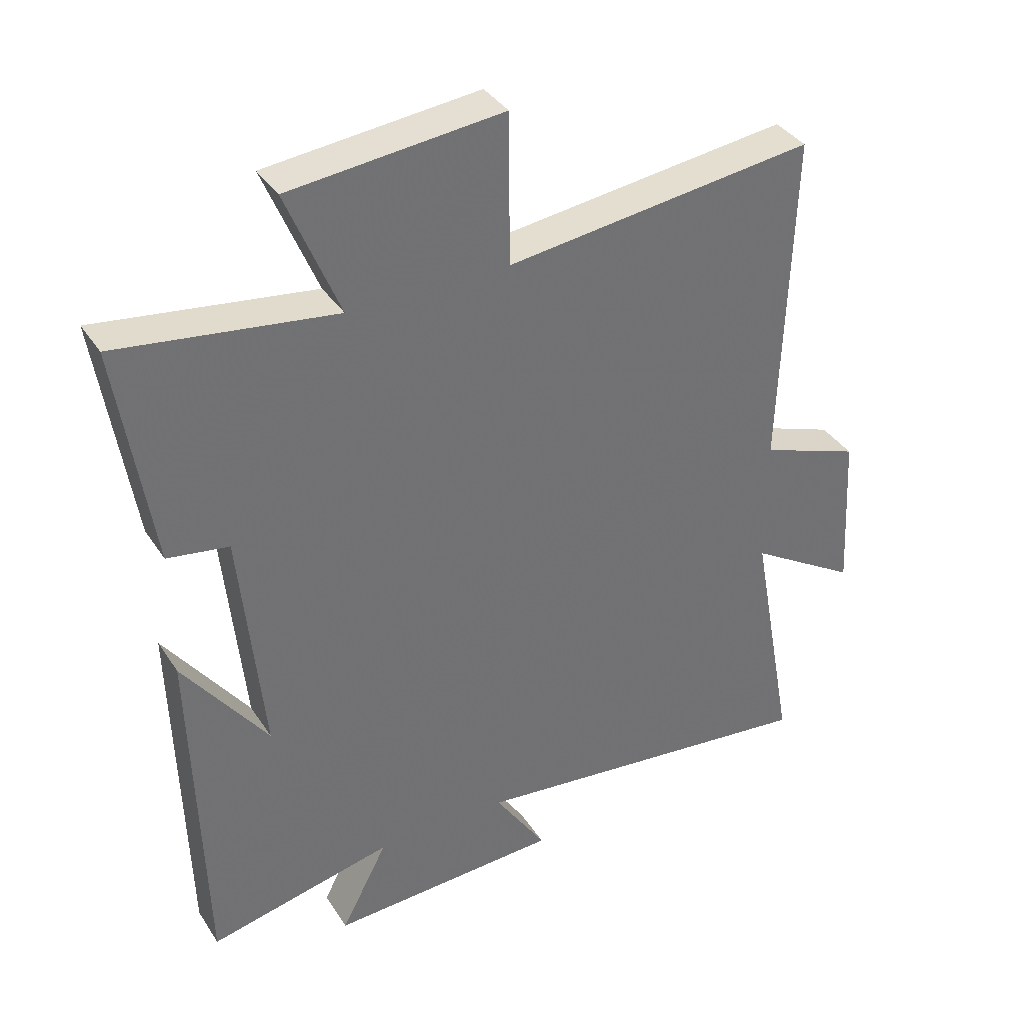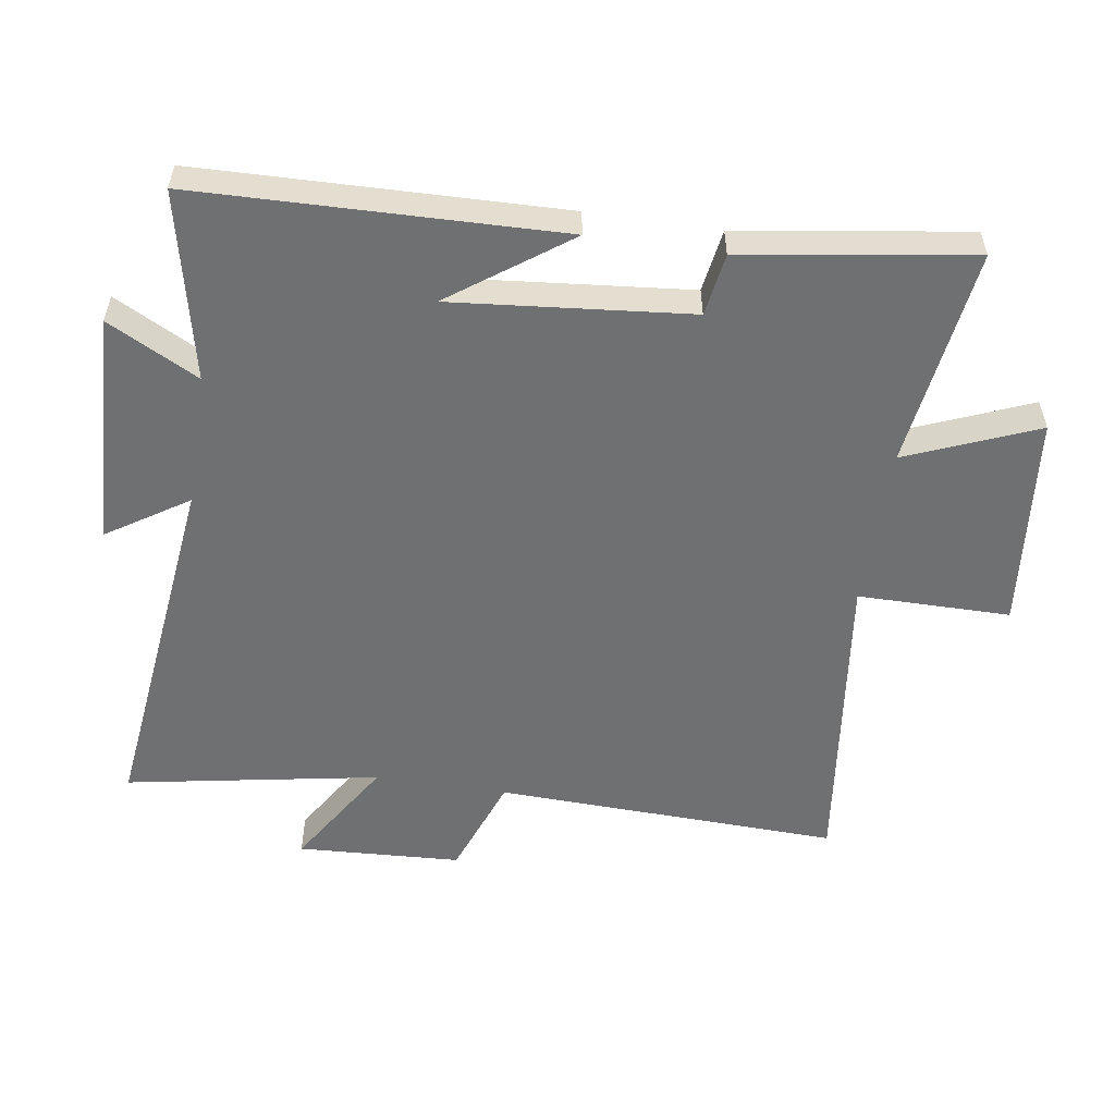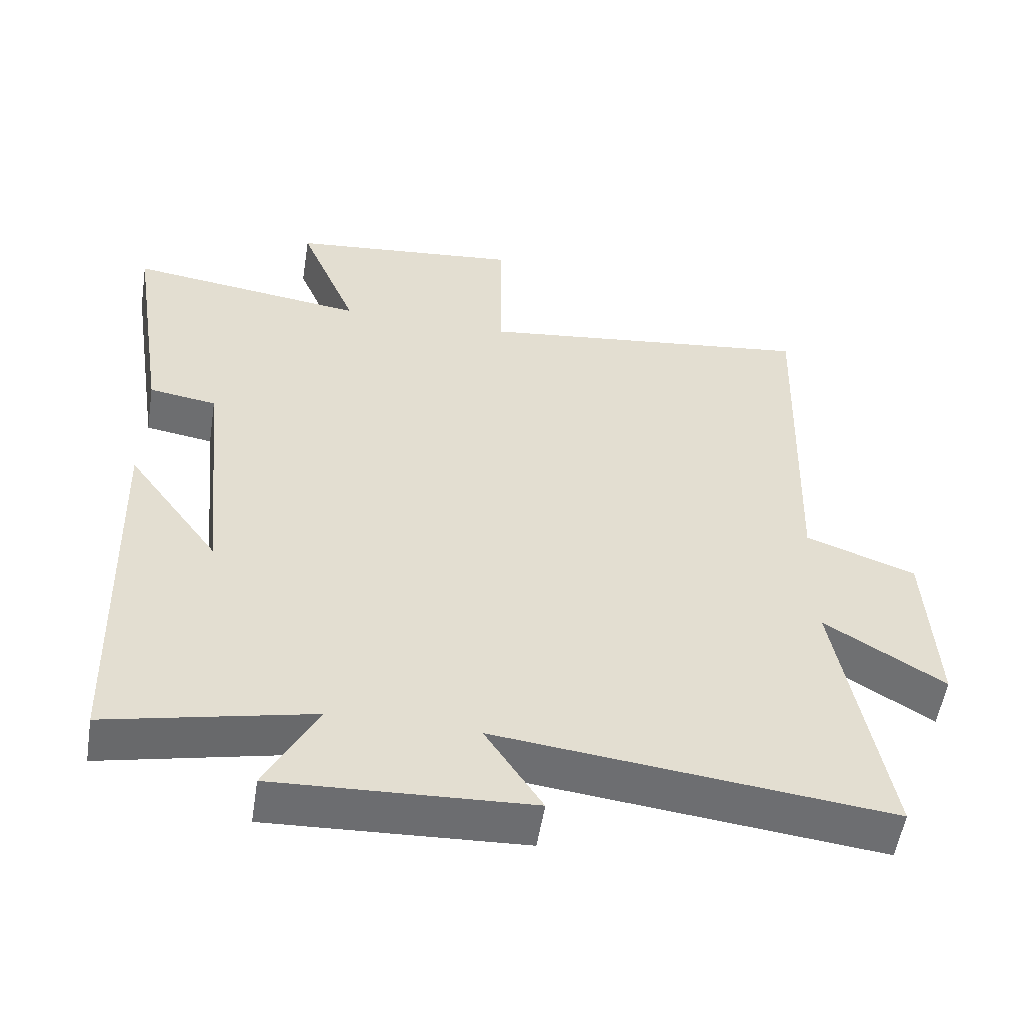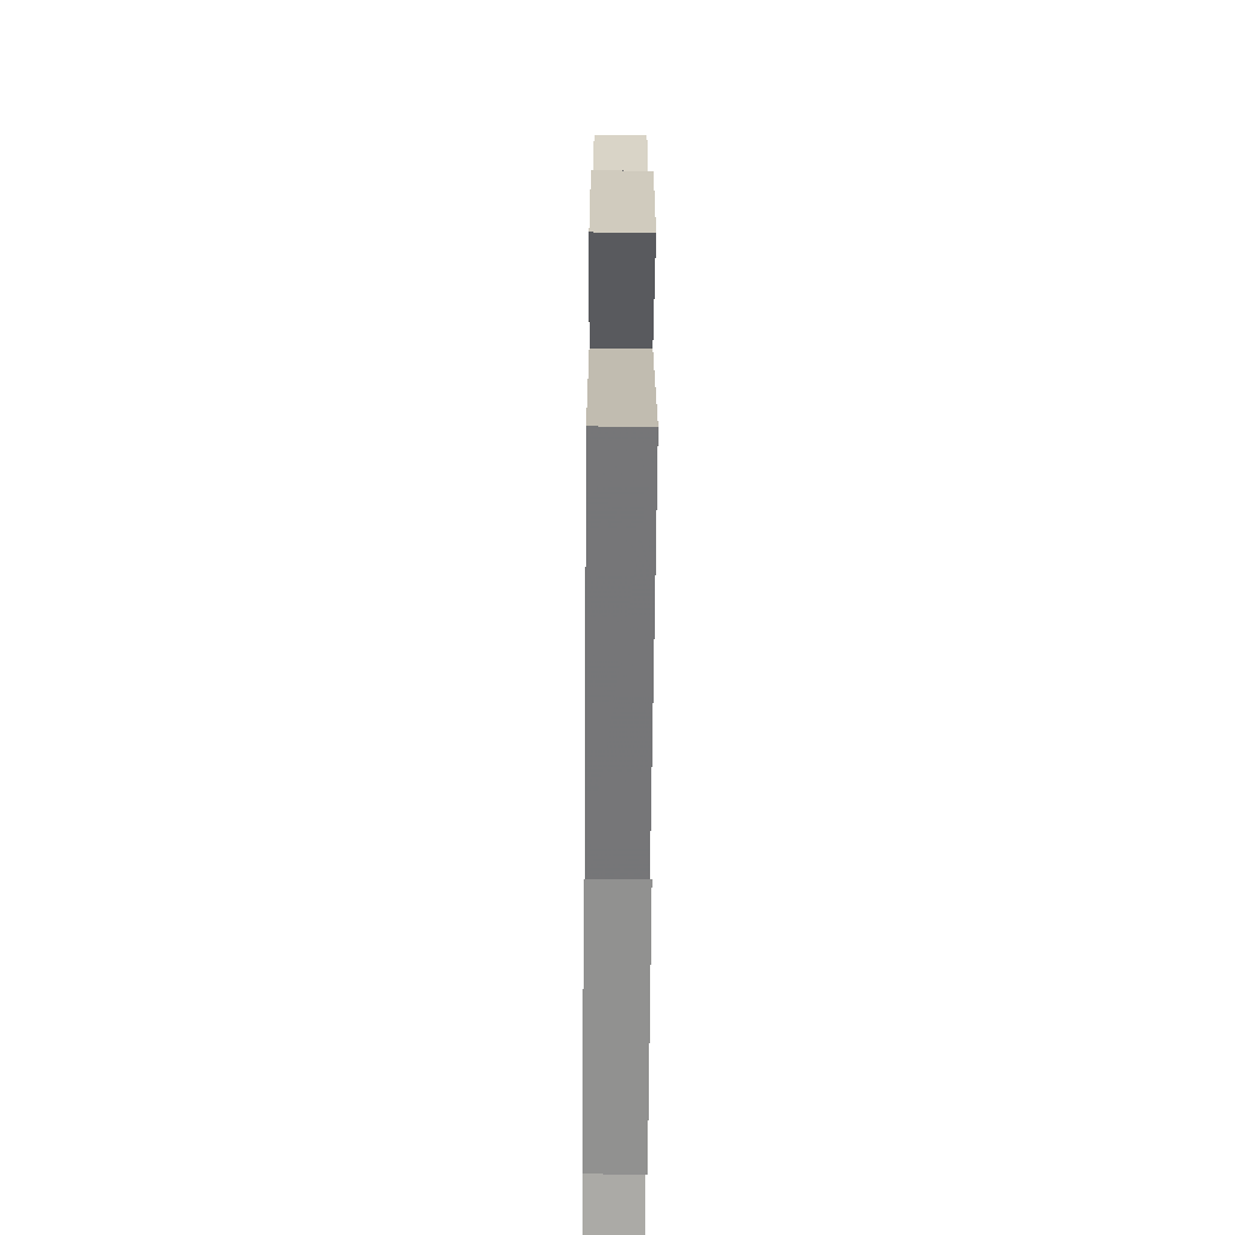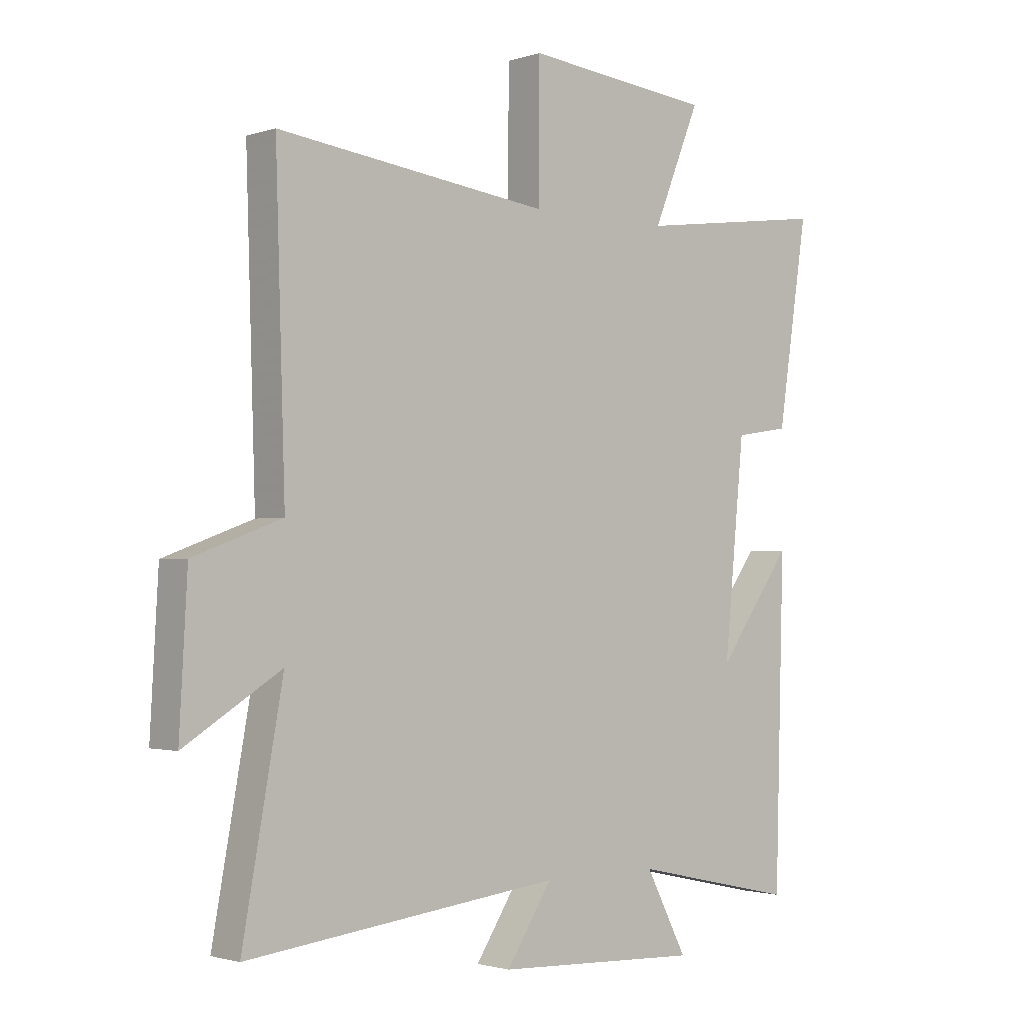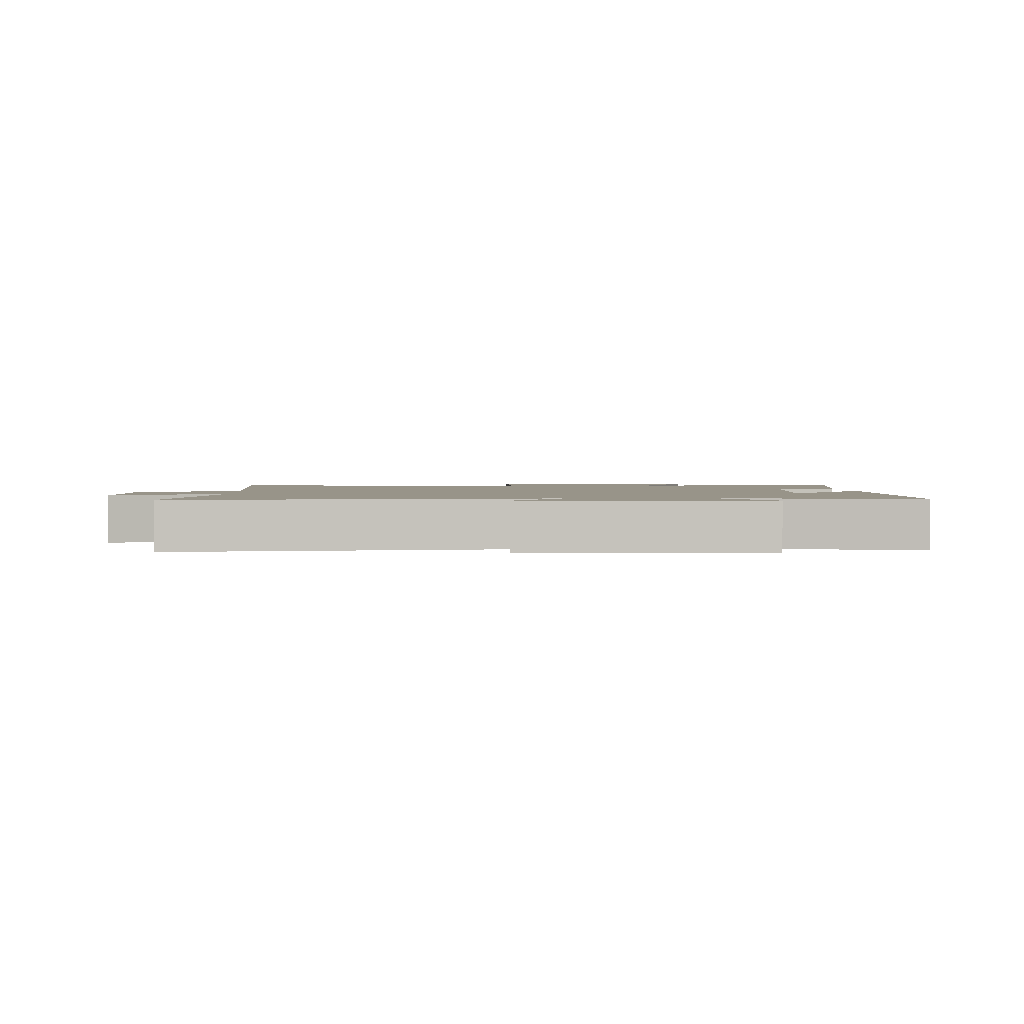
<metadata>
{"format":"obj","ext":"obj","renderer":"f3d","projection":"perspective","resolution":1024,"background":"white","views":[{"elev":36.9,"azim":-29.1,"up":"+Z"},{"elev":-54.8,"azim":-98.8,"up":"+Y"},{"elev":-54.2,"azim":-9.0,"up":"+Z"},{"elev":-63.4,"azim":89.5,"up":"+Z"},{"elev":-1.8,"azim":138.7,"up":"+Z"},{"elev":1.7,"azim":177.1,"up":"+Y"}]}
</metadata>
<code>
v -0.484 0.07 -0.564
v -0.5 0.07 -0.005
v -0.368 0.07 -0.186
v -0.404 0.07 0.18
v -0.5 0.07 0.195
v -0.554 0.07 0.546
v -0.215 0.07 0.5
v -0.298 0.07 0.701
v 0.034 0.07 0.735
v 0.035 0.07 0.5
v 0.517 0.07 0.56
v 0.5 0.07 0.03
v 0.656 0.07 -0.027
v 0.67 0.07 -0.279
v 0.5 0.07 -0.174
v 0.571 0.07 -0.564
v 0.014 0.07 -0.5
v 0.095 0.07 -0.624
v -0.267 0.07 -0.64
v -0.194 0.07 -0.5
v -0.484 0 -0.564
v -0.5 0 -0.005
v -0.368 0 -0.186
v -0.404 0 0.18
v -0.5 0 0.195
v -0.554 0 0.546
v -0.215 0 0.5
v -0.298 0 0.701
v 0.034 0 0.735
v 0.035 0 0.5
v 0.517 0 0.56
v 0.5 0 0.03
v 0.656 0 -0.027
v 0.67 0 -0.279
v 0.5 0 -0.174
v 0.571 0 -0.564
v 0.014 0 -0.5
v 0.095 0 -0.624
v -0.267 0 -0.64
v -0.194 0 -0.5
f 17 18 19 20
f 15 16 17
f 15 17 20
f 12 13 14 15
f 12 15 20 1
f 10 11 12 1
f 7 8 9 10
f 4 5 6 7
f 3 4 7 10
f 1 2 3
f 1 3 10
f 40 39 38 37
f 37 36 35
f 40 37 35
f 35 34 33 32
f 21 40 35 32
f 21 32 31 30
f 30 29 28 27
f 27 26 25 24
f 30 27 24 23
f 23 22 21
f 30 23 21
f 1 21 22 2
f 2 22 23 3
f 3 23 24 4
f 4 24 25 5
f 5 25 26 6
f 6 26 27 7
f 7 27 28 8
f 8 28 29 9
f 9 29 30 10
f 10 30 31 11
f 11 31 32 12
f 12 32 33 13
f 13 33 34 14
f 14 34 35 15
f 15 35 36 16
f 16 36 37 17
f 17 37 38 18
f 18 38 39 19
f 19 39 40 20
f 20 40 21 1

</code>
